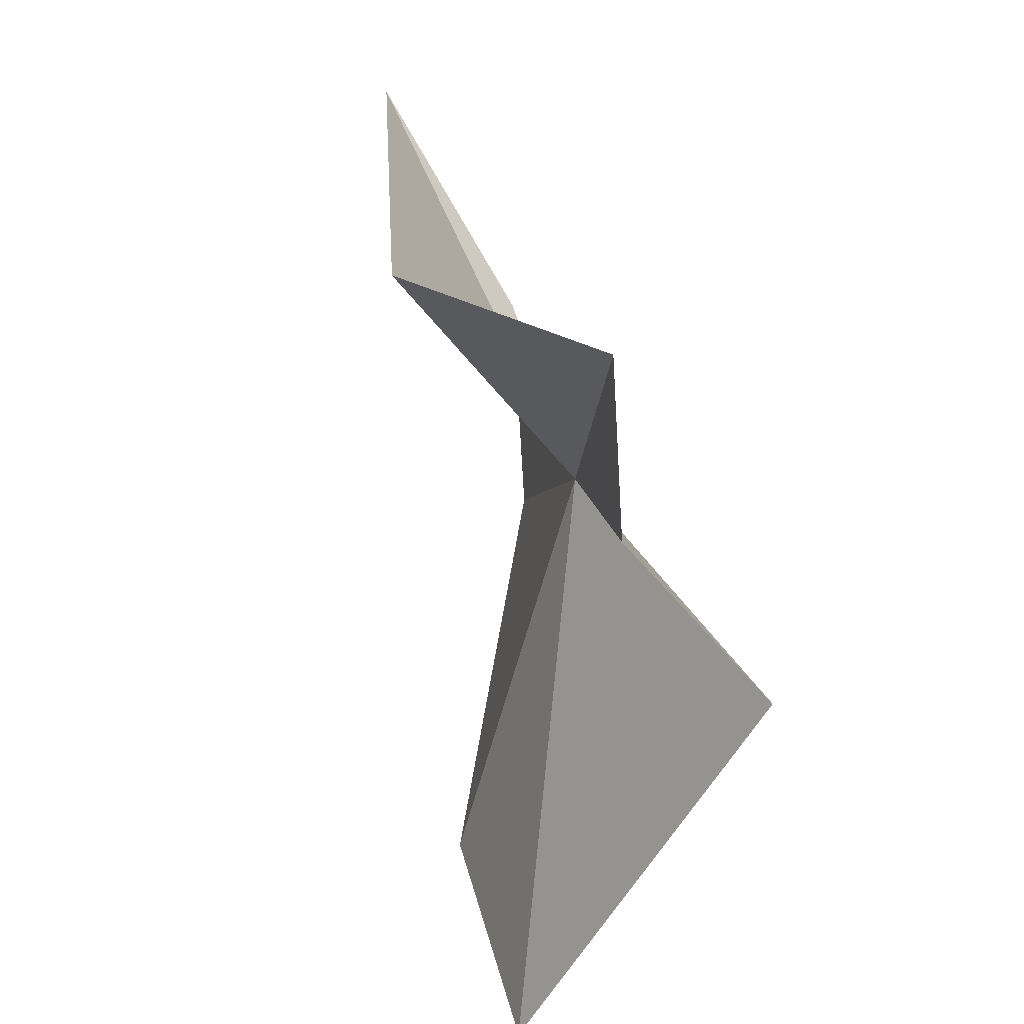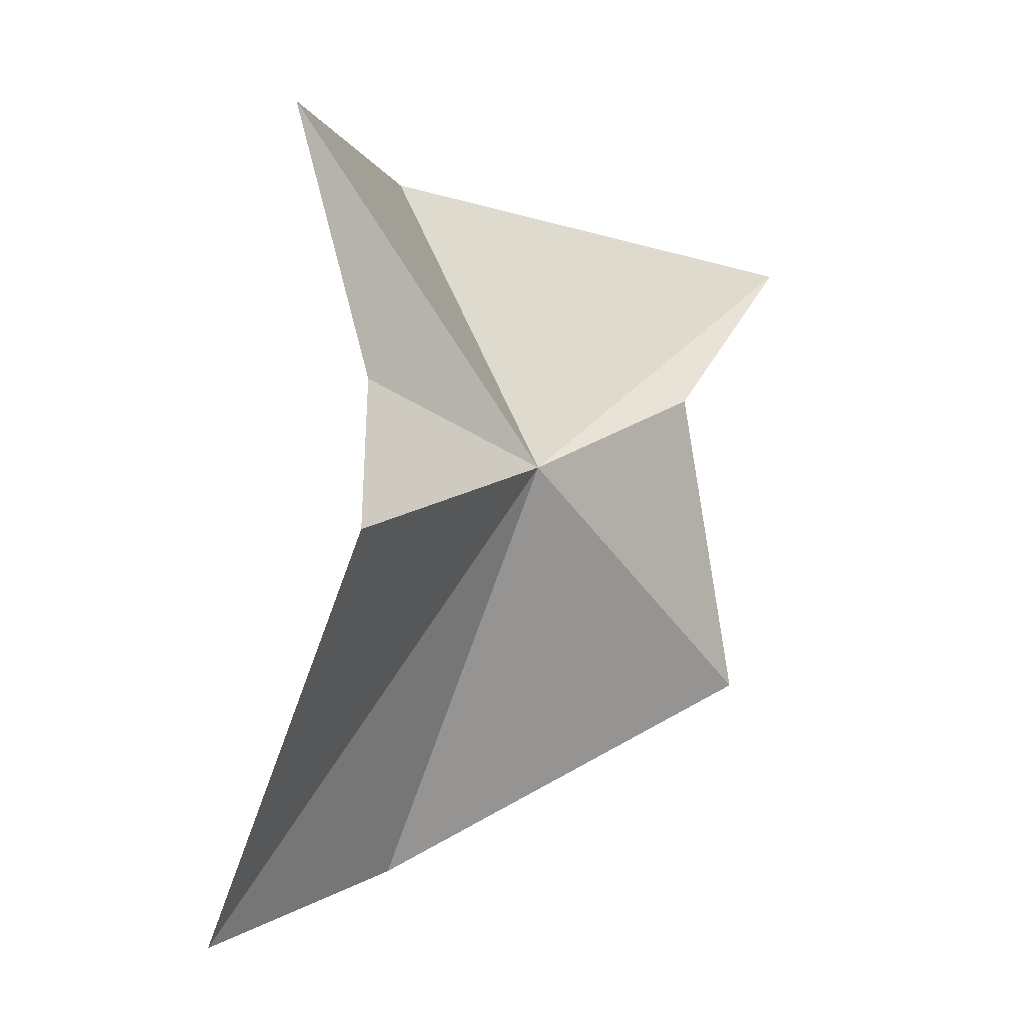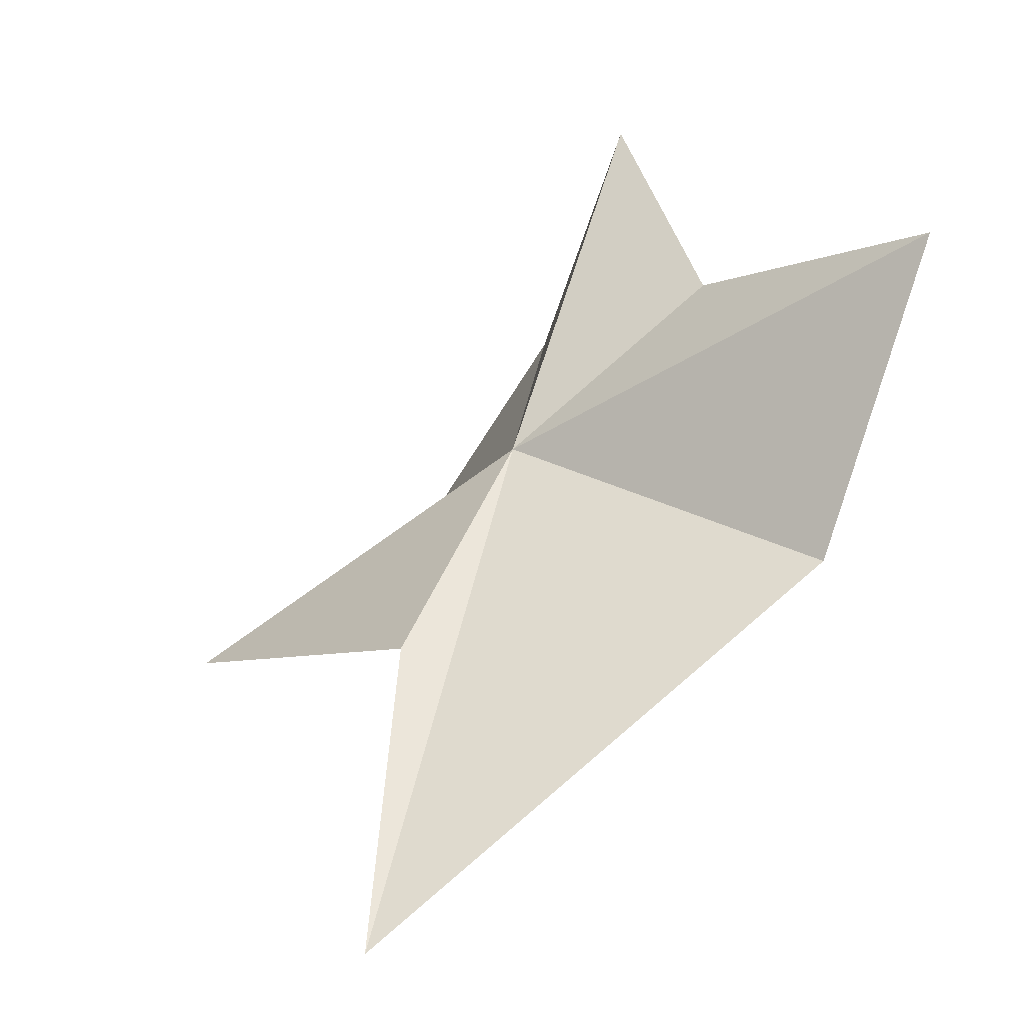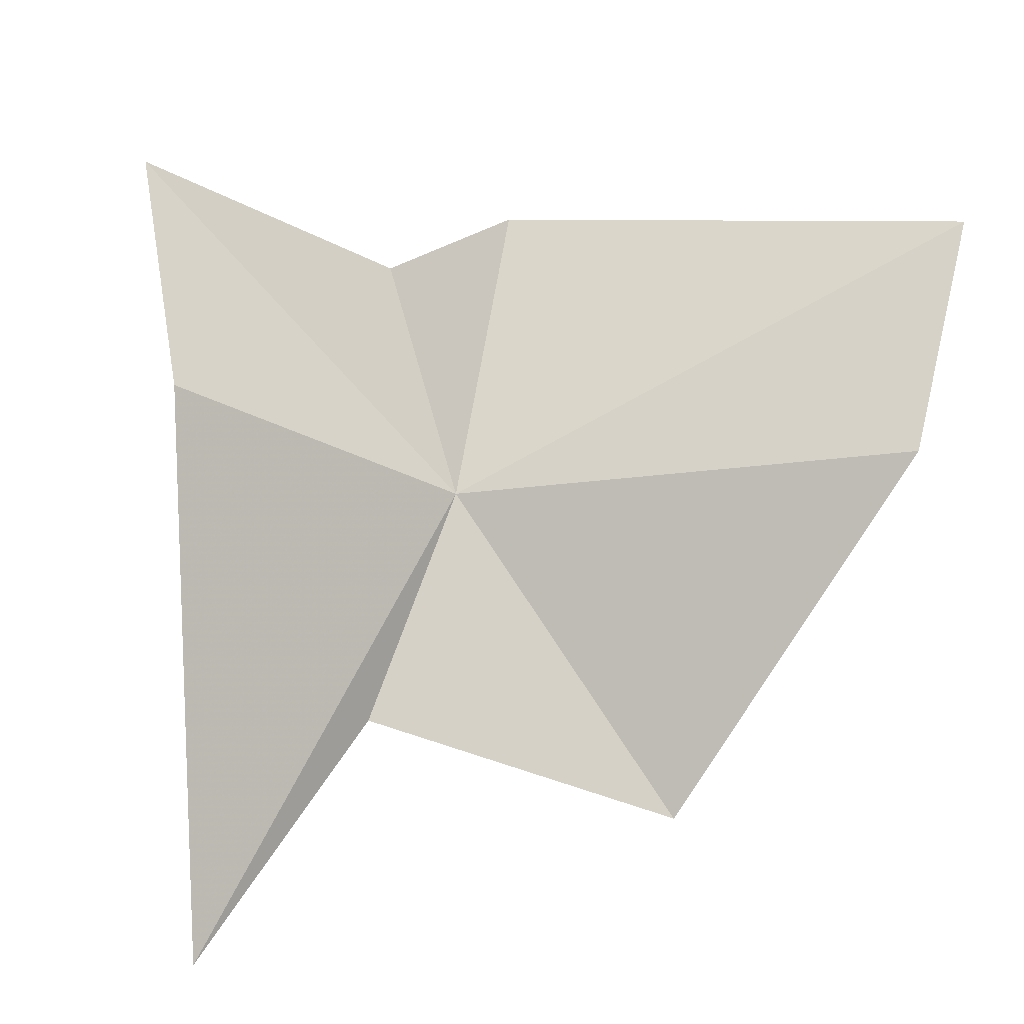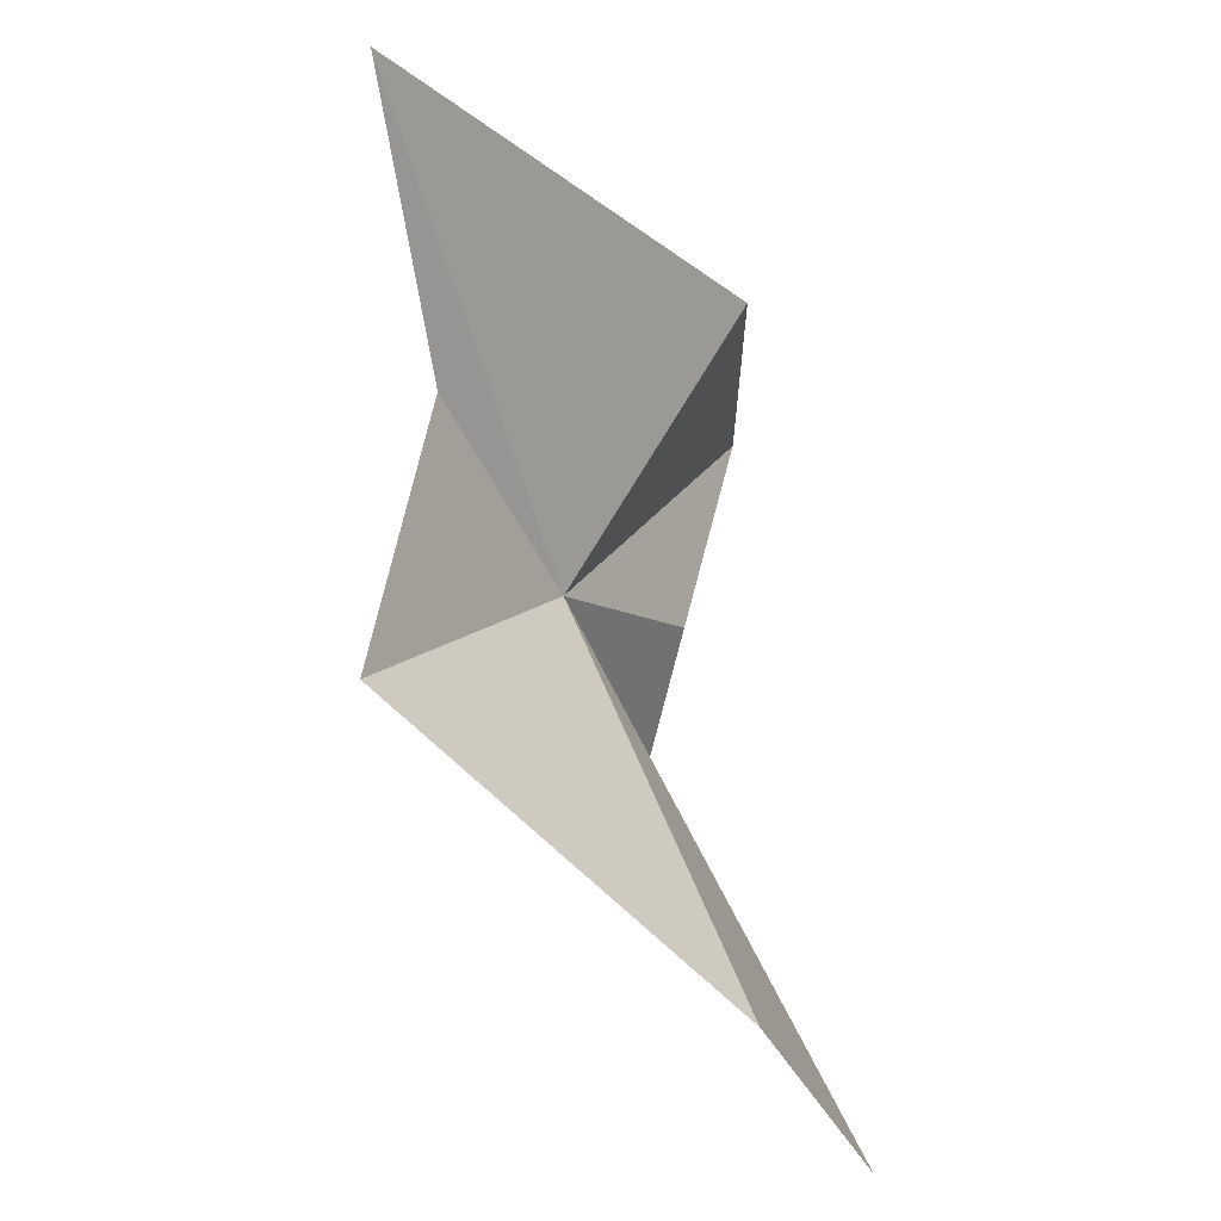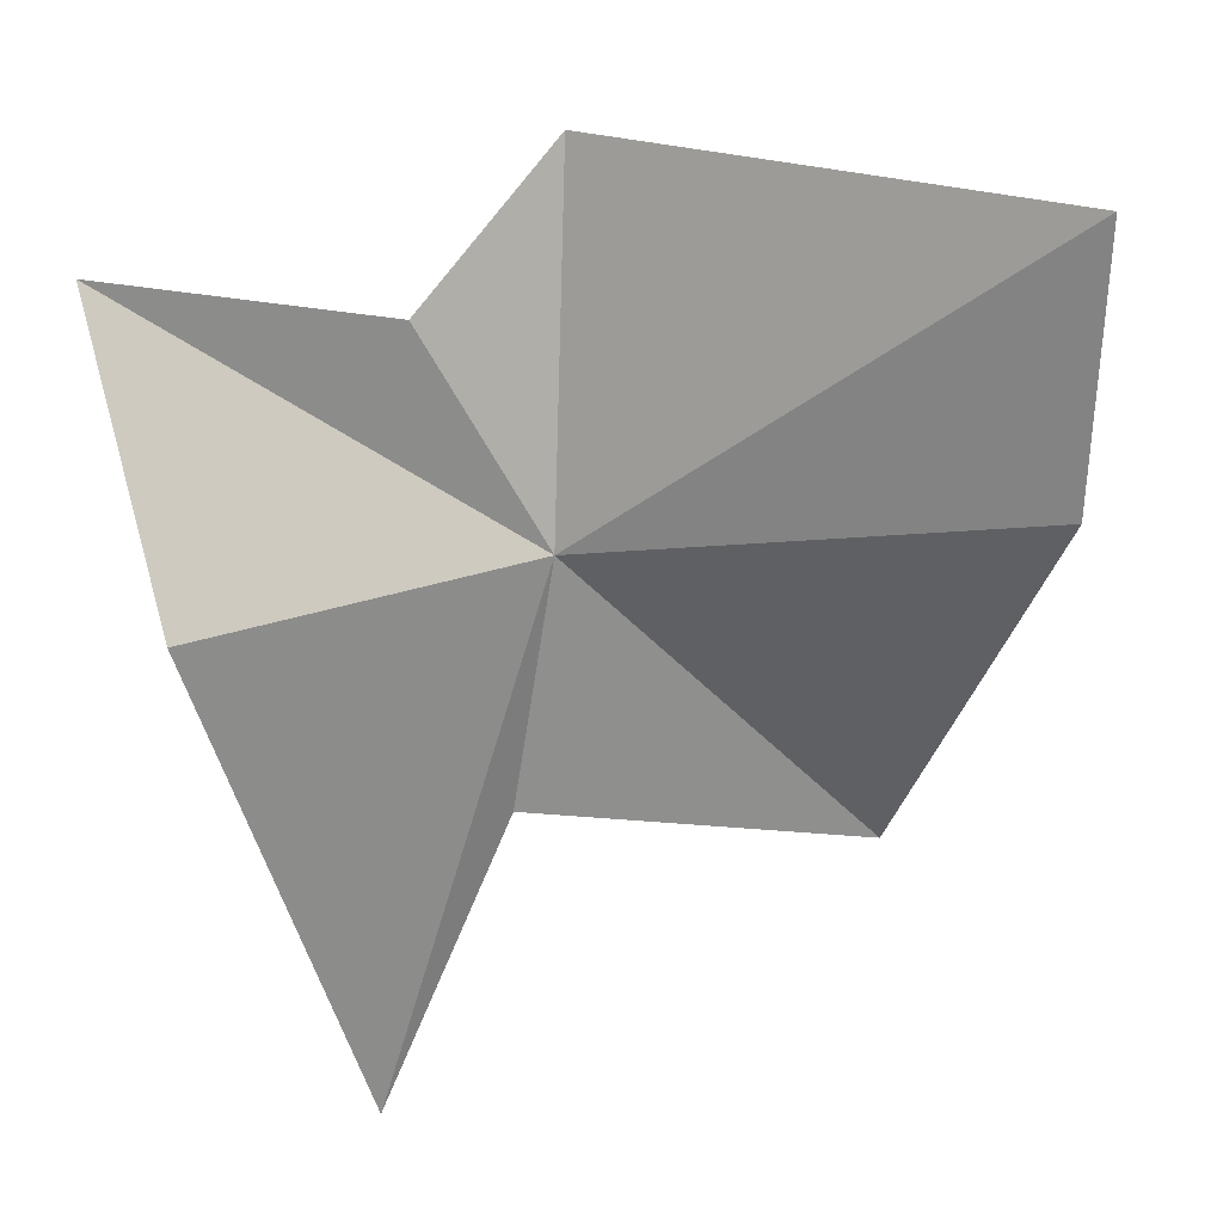
<metadata>
{"format":"obj","ext":"obj","renderer":"f3d","projection":"perspective","resolution":1024,"background":"white","views":[{"elev":39.3,"azim":125.7,"up":"+Z"},{"elev":6.1,"azim":-176.8,"up":"+Z"},{"elev":-1.8,"azim":-30.6,"up":"+Y"},{"elev":-54.1,"azim":79.3,"up":"+Y"},{"elev":-35.6,"azim":-13.2,"up":"+Z"},{"elev":-15.0,"azim":97.0,"up":"+Y"}]}
</metadata>
<code>
v 5.494 0.4827 20.8
v 6.854 3.568 20.54
v 6.973 1.987 21.74
v 8.52 1.974 16.4
v 7.027 0.1389 16.67
v 3.039 -3.721 22.63
v 6.934 -0.5636 23.56
v 4.042 -1.319 21.35
v 3.536 -1.516 18.31
v 7.572 2.211 24.22
f 1 2 3
f 1 5 4
f 1 4 2
f 1 7 6
f 1 6 8
f 1 9 5
f 1 8 9
f 1 10 7
f 1 3 10

</code>
